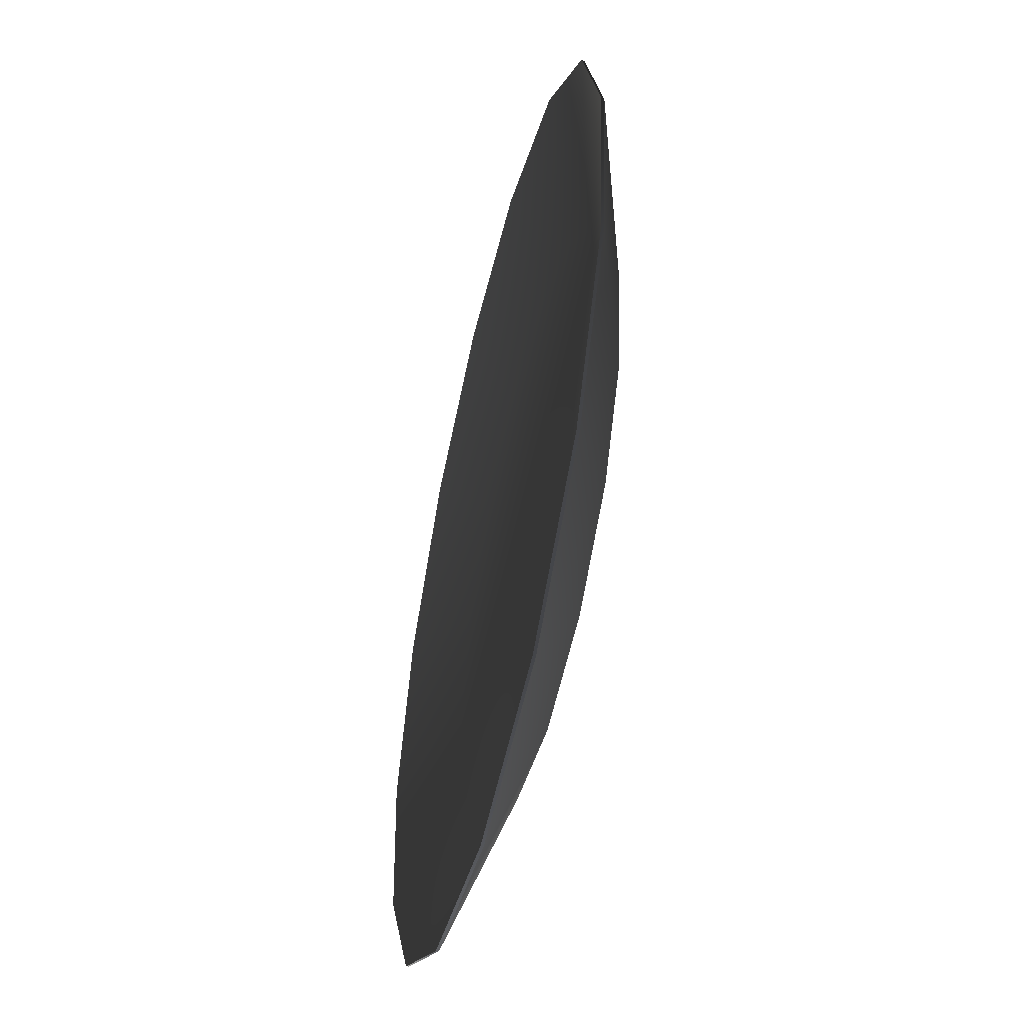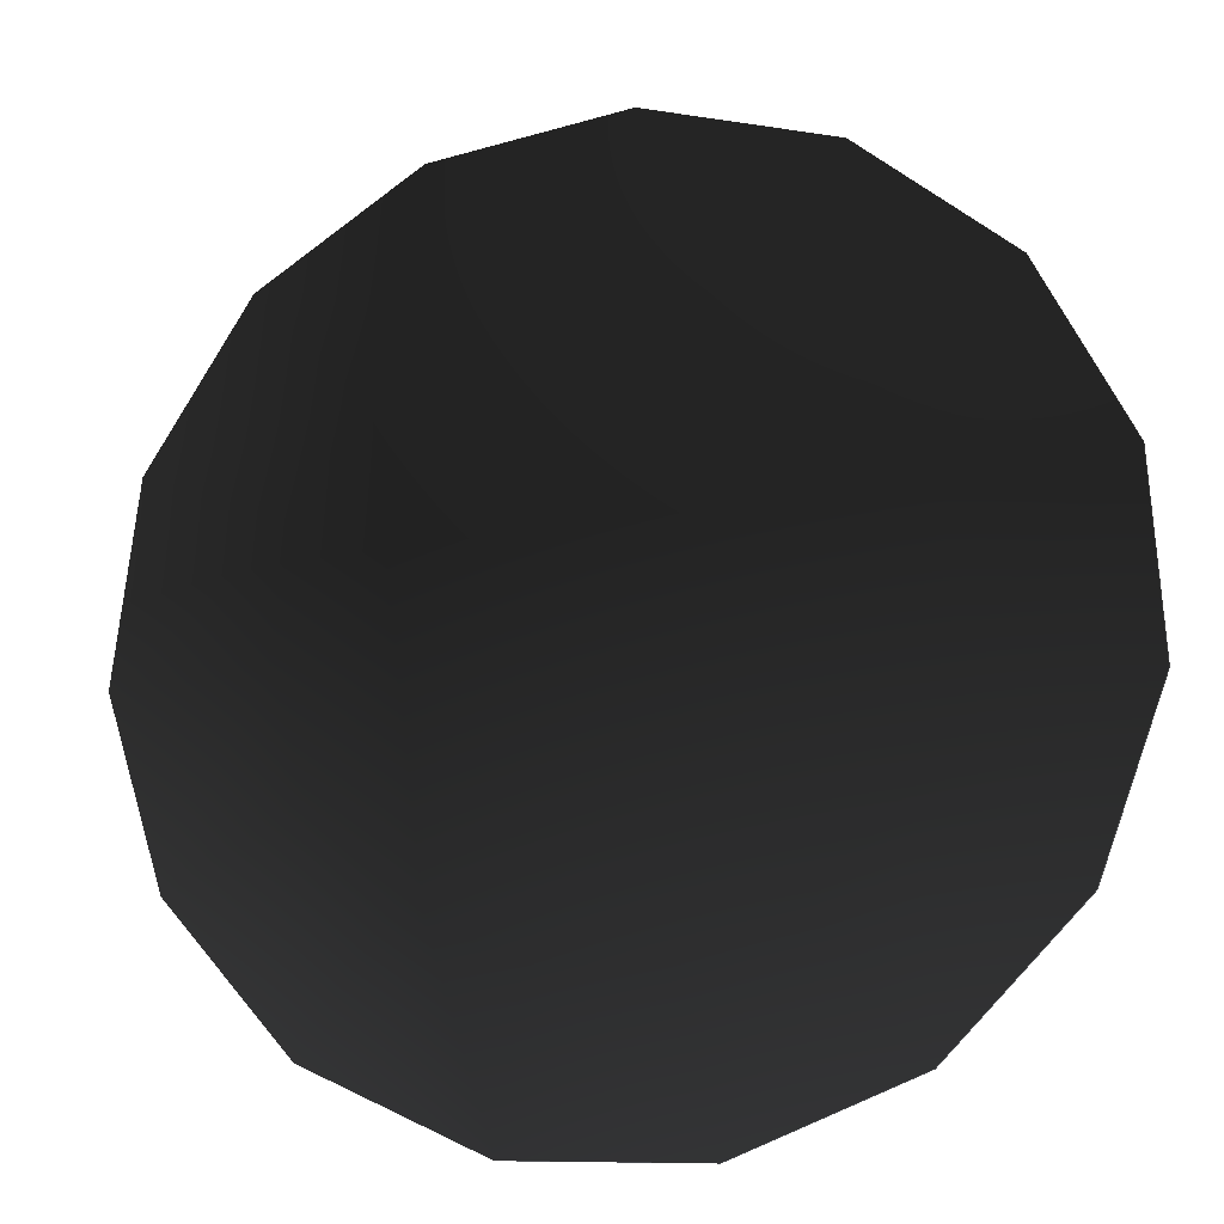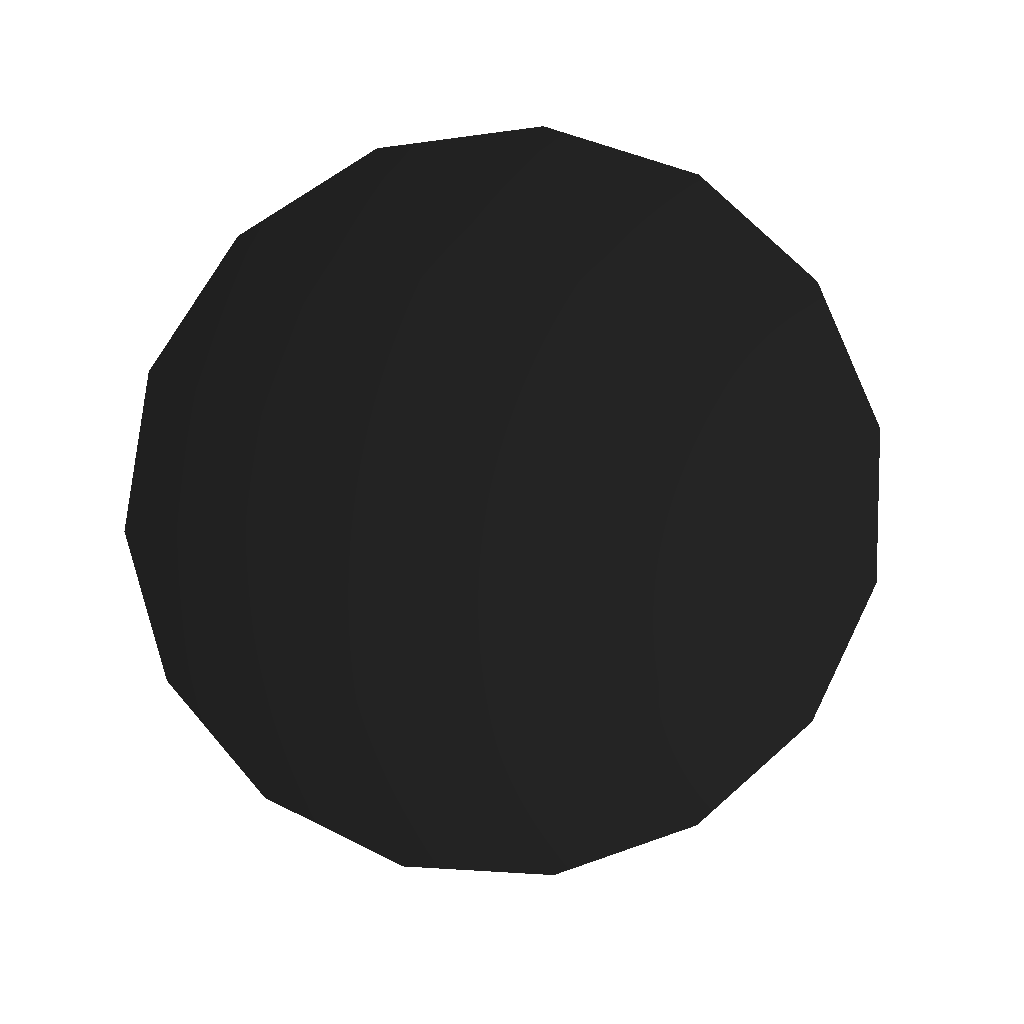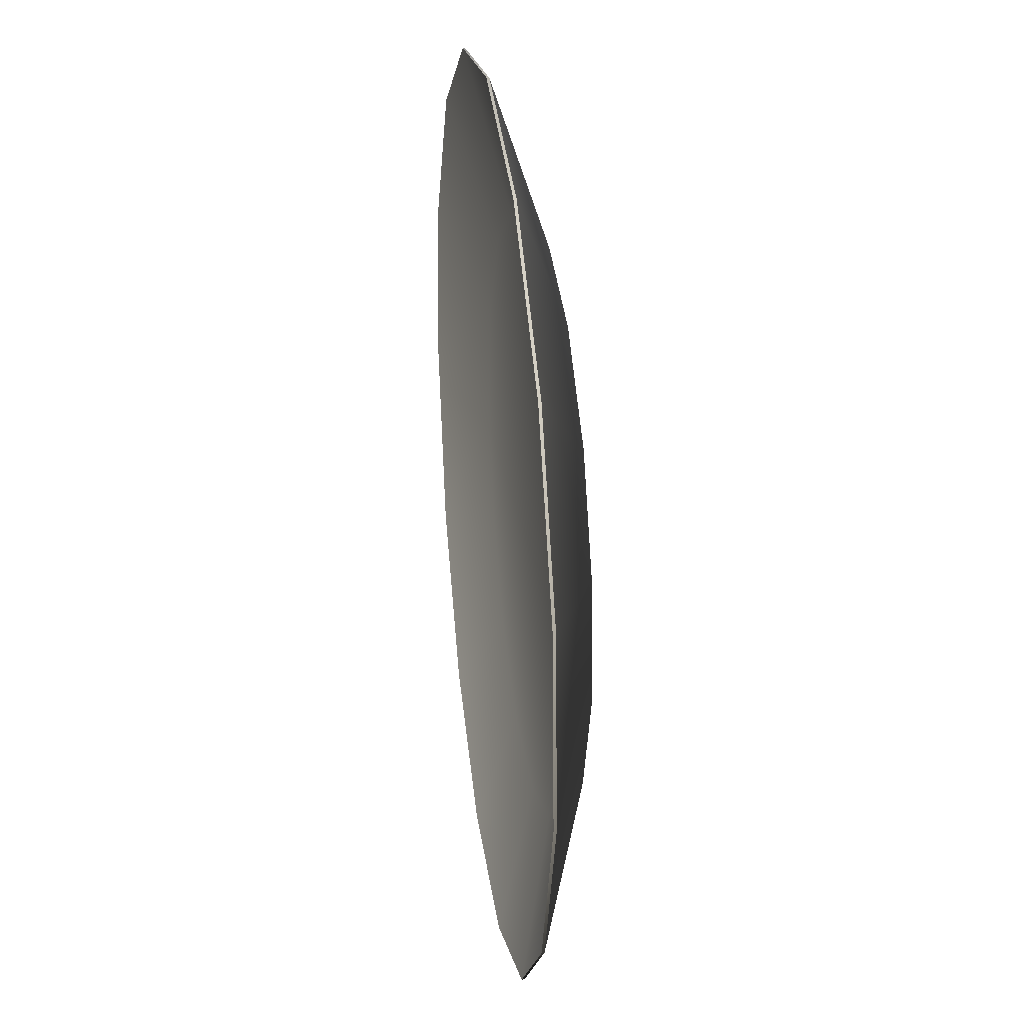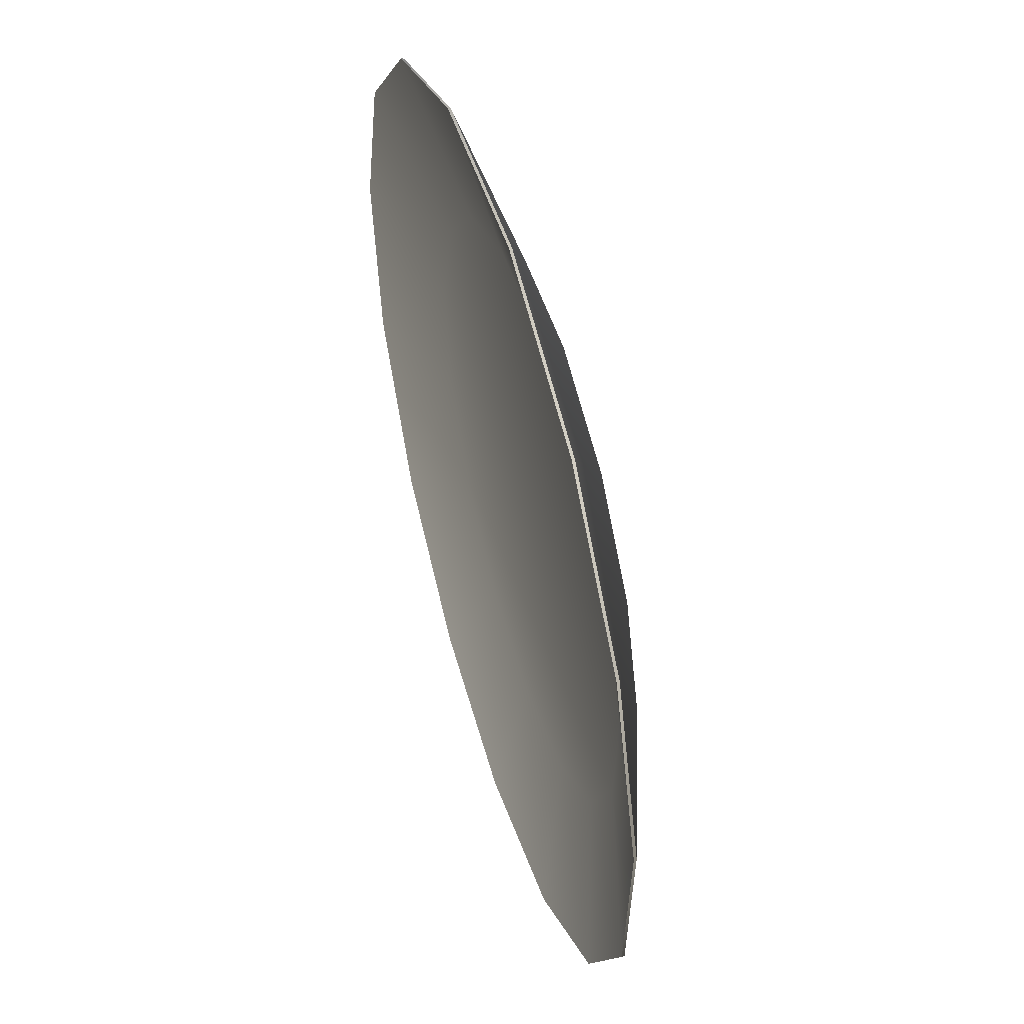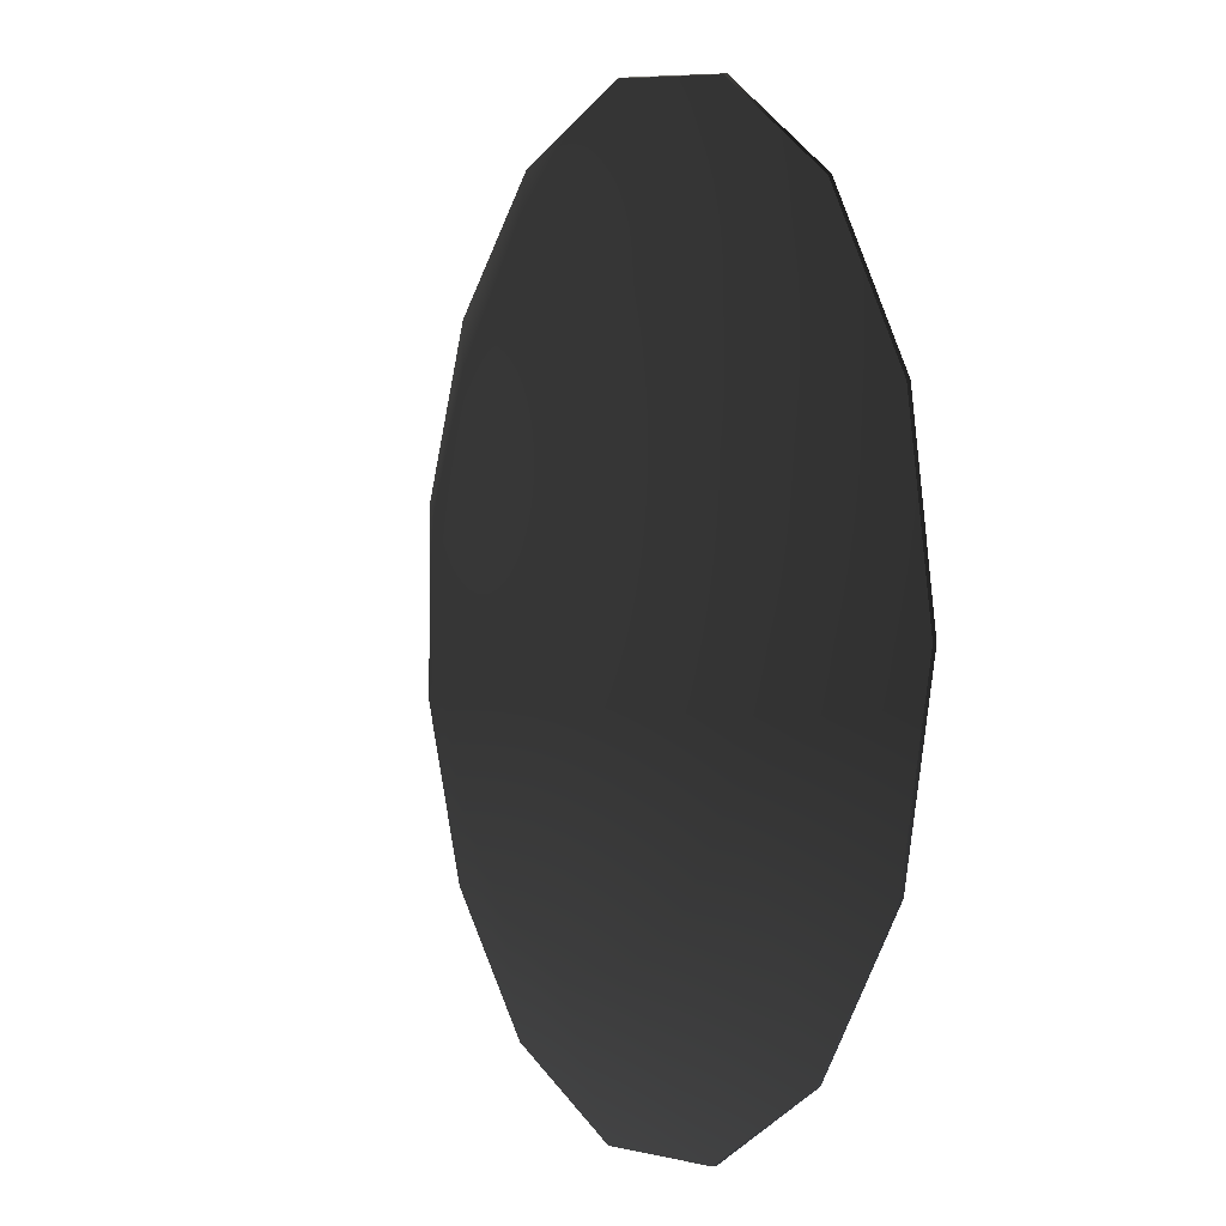
<metadata>
{"format":"obj","ext":"obj","renderer":"f3d","projection":"perspective","resolution":1024,"background":"white","views":[{"elev":-37.1,"azim":-102.9,"up":"+Y"},{"elev":-14.6,"azim":12.4,"up":"+Y"},{"elev":-74.7,"azim":125.1,"up":"+Z"},{"elev":56.7,"azim":-96.8,"up":"+Y"},{"elev":63.5,"azim":-106.4,"up":"+Y"},{"elev":-6.2,"azim":63.8,"up":"+Y"}]}
</metadata>
<code>
v 0.01944 -0.02999 -0.004158
v 0.02978 -0.01934 -0.003488
v 0.0002277 -0.001252 -0.002349
v 0.02968 -0.04435 -0.009735
v 0.04541 -0.02816 -0.008716
v 0.006059 -0.03541 -0.004499
v 0.009149 -0.05269 -0.01026
v -0.008308 -0.03504 -0.004476
v -0.0129 -0.0521 -0.01022
v -0.02156 -0.02868 -0.004075
v -0.03305 -0.04242 -0.009613
v -0.0307 -0.01776 -0.003388
v -0.0471 -0.02568 -0.00856
v -0.0346 -0.004045 -0.002525
v -0.05307 -0.004627 -0.007234
v -0.03245 0.01054 -0.001607
v -0.04979 0.01755 -0.005838
v -0.02472 0.0227 -0.0008411
v -0.03794 0.03623 -0.004663
v -0.01958 0.04865 -0.003881
v -0.01276 0.03081 -0.0003312
v 0.001819 0.03346 -0.0001643
v 0.002592 0.05269 -0.003627
v 0.01574 0.03006 -0.0003781
v 0.02396 0.04749 -0.003954
v 0.02703 0.02135 -0.0009264
v 0.04128 0.03411 -0.004796
v 0.03388 0.00841 -0.001741
v 0.0517 0.01443 -0.006035
v 0.03476 -0.005856 -0.002639
v 0.05307 -0.007466 -0.007413
v 0.02964 -0.04435 -0.009391
v 0.04534 -0.02818 -0.008373
v 0.04541 -0.02816 -0.008716
v 0.02968 -0.04435 -0.009735
v 0.009136 -0.05267 -0.009915
v 0.009149 -0.05269 -0.01026
v -0.01288 -0.05208 -0.009878
v -0.0129 -0.0521 -0.01022
v -0.033 -0.04243 -0.00927
v -0.03305 -0.04242 -0.009613
v -0.04703 -0.02571 -0.008218
v -0.0471 -0.02568 -0.00856
v 0.02896 -0.01926 -0.001112
v 0.04534 -0.02818 -0.008373
v 0.02964 -0.04435 -0.009391
v 0.0189 -0.02962 -0.001764
v 0.005897 -0.03488 -0.002096
v 0.009136 -0.05267 -0.009915
v -0.008068 -0.03452 -0.002073
v -0.01288 -0.05208 -0.009878
v -0.02095 -0.02833 -0.001683
v -0.033 -0.04243 -0.00927
v -0.02984 -0.01772 -0.001015
v -0.04703 -0.02571 -0.008218
v -0.03363 -0.004392 -0.0001762
v -0.05299 -0.004679 -0.006894
v -0.03154 0.009793 0.0007166
v -0.04972 0.01746 -0.005501
v -0.02403 0.02162 0.001461
v -0.03789 0.03612 -0.004326
v -0.0124 0.02949 0.001957
v -0.01955 0.04852 -0.003545
v 0.001778 0.03207 0.002119
v 0.002586 0.05255 -0.003292
v 0.01531 0.02877 0.001911
v 0.02393 0.04736 -0.003619
v 0.02628 0.02031 0.001378
v 0.04122 0.034 -0.004459
v 0.03295 0.007717 0.0005858
v 0.05163 0.01435 -0.005697
v 0.0338 -0.006149 -0.000287
v 0.05299 -0.007517 -0.007073
v 7.537e-05 -0.001387 1.296e-05
v -0.0471 -0.02568 -0.00856
v -0.05307 -0.004627 -0.007234
v -0.05299 -0.004679 -0.006894
v -0.04703 -0.02571 -0.008218
v -0.04972 0.01746 -0.005501
v -0.04979 0.01755 -0.005838
v -0.03789 0.03612 -0.004326
v -0.03794 0.03623 -0.004663
v -0.01955 0.04852 -0.003545
v -0.01958 0.04865 -0.003881
v -0.01958 0.04865 -0.003881
v 0.002592 0.05269 -0.003627
v 0.002586 0.05255 -0.003292
v -0.01955 0.04852 -0.003545
v 0.02393 0.04736 -0.003619
v 0.02396 0.04749 -0.003954
v 0.04122 0.034 -0.004459
v 0.04128 0.03411 -0.004796
v 0.04128 0.03411 -0.004796
v 0.0517 0.01443 -0.006035
v 0.05163 0.01435 -0.005697
v 0.04122 0.034 -0.004459
v 0.05299 -0.007517 -0.007073
v 0.05307 -0.007466 -0.007413
v 0.04534 -0.02818 -0.008373
v 0.04541 -0.02816 -0.008716
g Kitchen_2_Plate_6_1970_22
f 1 3 2
f 2 4 1
f 2 5 4
f 3 1 6
f 1 7 6
f 1 4 7
f 3 6 8
f 6 9 8
f 6 7 9
f 3 8 10
f 8 11 10
f 8 9 11
f 3 10 12
f 10 13 12
f 10 11 13
f 3 12 14
f 12 15 14
f 12 13 15
f 3 14 16
f 14 17 16
f 14 15 17
f 3 16 18
f 16 19 18
f 16 17 19
f 18 19 20
f 18 20 21
f 3 18 21
f 3 21 22
f 21 23 22
f 21 20 23
f 3 22 24
f 22 25 24
f 22 23 25
f 3 24 26
f 24 27 26
f 24 25 27
f 3 26 28
f 26 29 28
f 26 27 29
f 3 28 30
f 28 31 30
f 28 29 31
f 3 30 2
f 30 5 2
f 30 31 5
f 32 34 33
f 32 35 34
f 35 32 36
f 35 36 37
f 37 36 38
f 37 38 39
f 39 38 40
f 39 40 41
f 41 40 42
f 41 42 43
f 44 46 45
f 44 47 46
f 46 47 48
f 46 48 49
f 49 48 50
f 49 50 51
f 51 50 52
f 51 52 53
f 53 52 54
f 53 54 55
f 55 54 56
f 55 56 57
f 57 56 58
f 57 58 59
f 59 58 60
f 59 60 61
f 61 60 62
f 61 62 63
f 63 62 64
f 63 64 65
f 65 64 66
f 65 66 67
f 67 66 68
f 67 68 69
f 69 68 70
f 69 70 71
f 71 70 72
f 71 72 73
f 73 72 44
f 73 44 45
f 62 60 74
f 64 62 74
f 66 64 74
f 68 66 74
f 70 68 74
f 72 70 74
f 44 72 74
f 47 44 74
f 48 47 74
f 50 48 74
f 52 50 74
f 54 52 74
f 56 54 74
f 58 56 74
f 60 58 74
f 75 77 76
f 75 78 77
f 76 77 79
f 76 79 80
f 80 79 81
f 80 81 82
f 82 81 83
f 82 83 84
f 85 87 86
f 85 88 87
f 86 87 89
f 86 89 90
f 90 89 91
f 90 91 92
f 93 95 94
f 93 96 95
f 94 95 97
f 94 97 98
f 98 97 99
f 98 99 100

</code>
